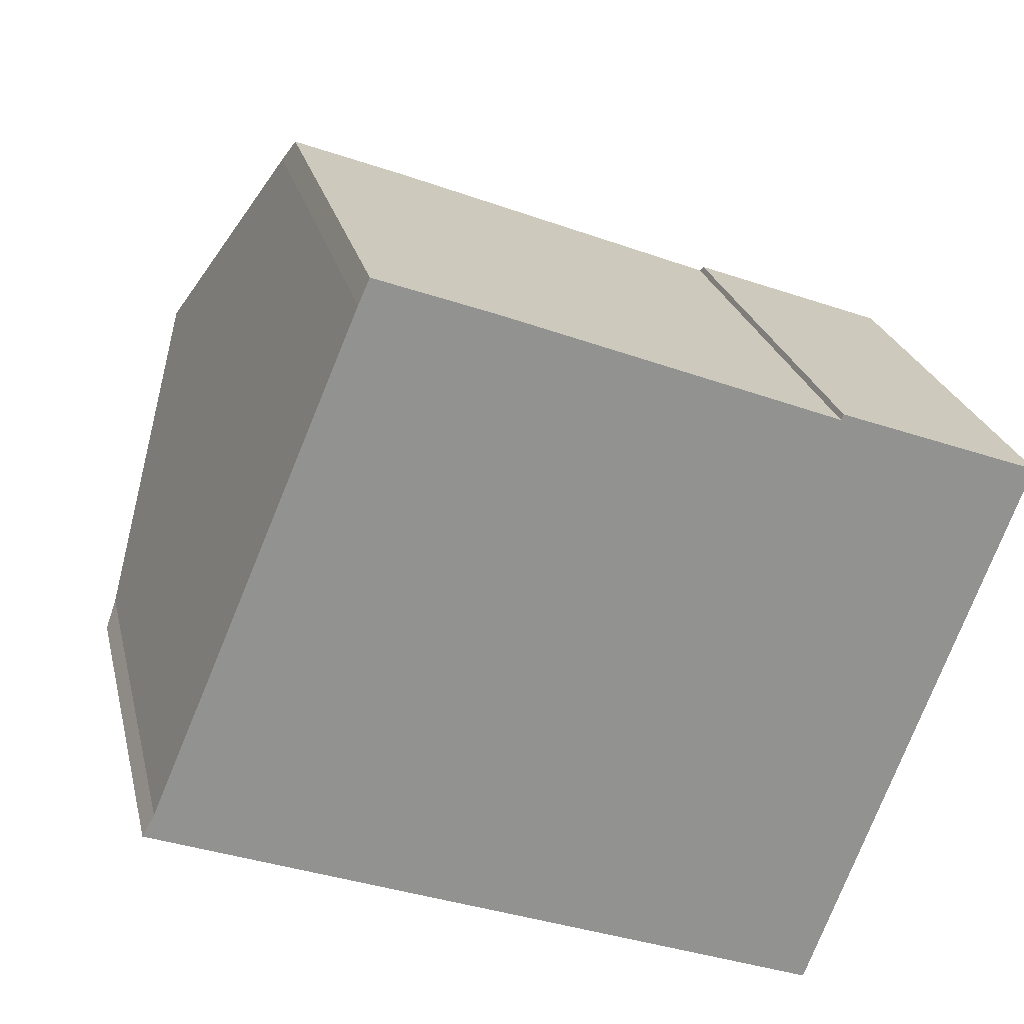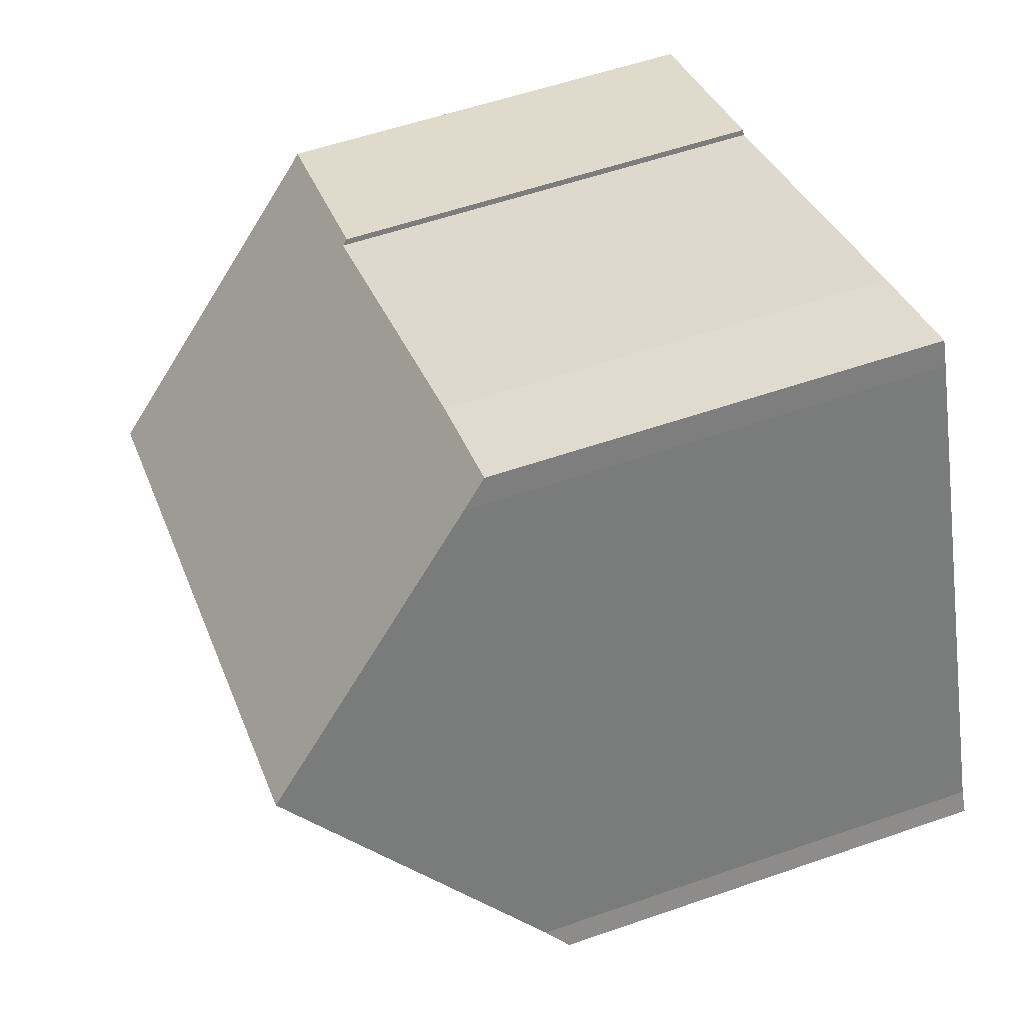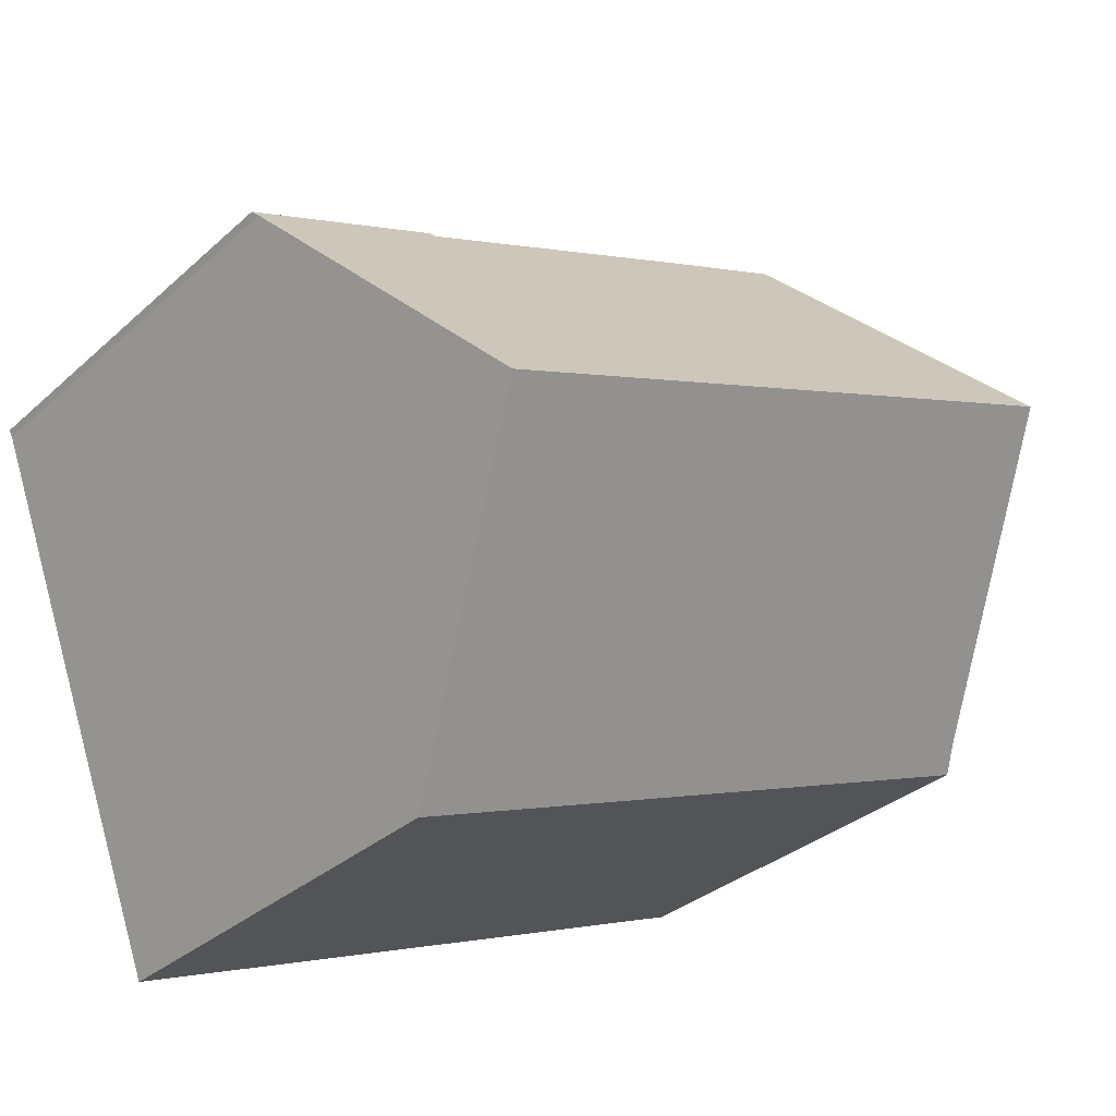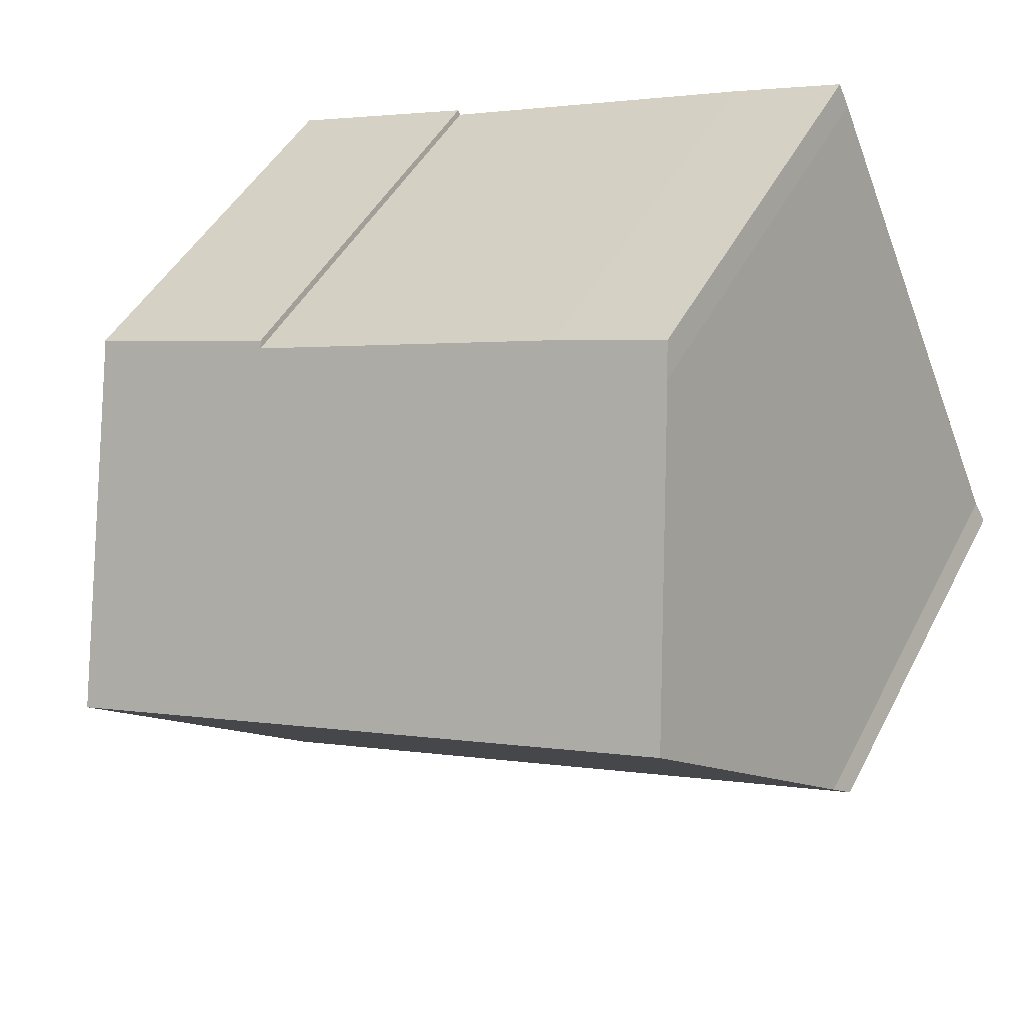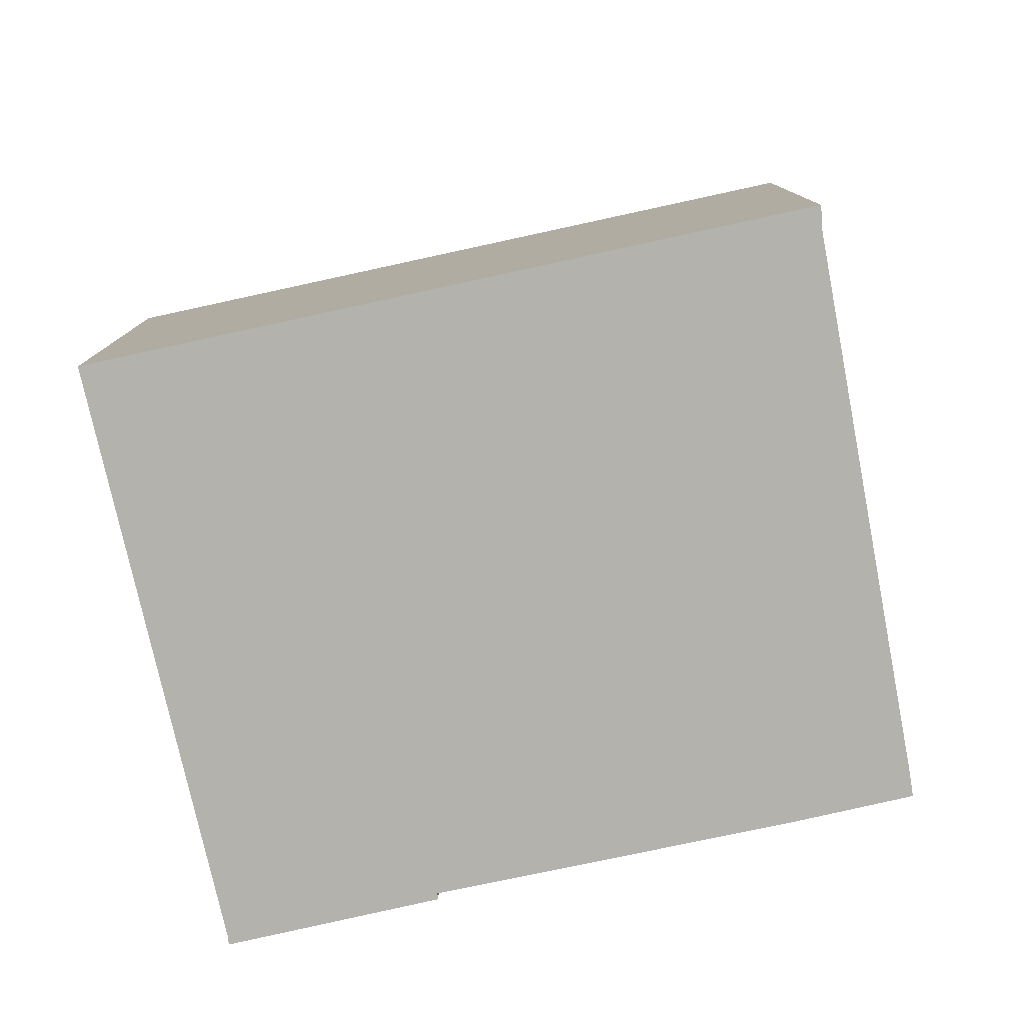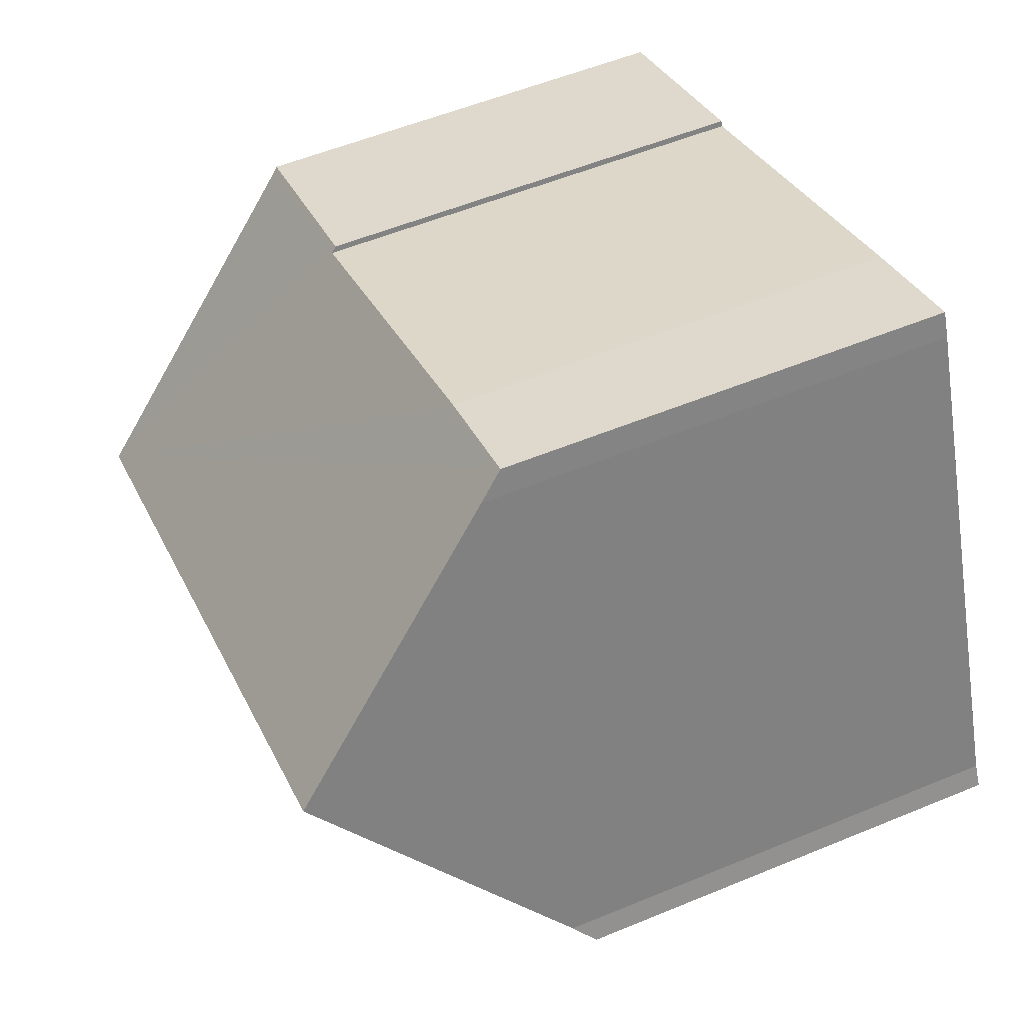
<metadata>
{"format":"obj","ext":"obj","renderer":"f3d","projection":"perspective","resolution":1024,"background":"white","views":[{"elev":23.9,"azim":-12.8,"up":"+Z"},{"elev":56.1,"azim":-110.0,"up":"+Z"},{"elev":-32.1,"azim":141.1,"up":"+Z"},{"elev":44.2,"azim":-154.3,"up":"+Z"},{"elev":-79.6,"azim":-146.6,"up":"+Y"},{"elev":55.0,"azim":-113.6,"up":"+Z"}]}
</metadata>
<code>
v  0 9.506 5.821e-16
v  0.257 9.961 0.459
v  0.07 9.506 -0.027
v  14.38 10.23 -4.682
v  14.09 9.506 -5.455
v  16.27 14.94 0.368
v  2.474 14.94 5.708
v  0.34 10.15 0.655
v  4.619 10.12 10.79
v  4.855 9.621 11.31
v  7.283 9.597 10.4
v  14.22 9.642 7.66
v  14.27 9.533 7.775
v  18.4 9.636 6.053
v  18.48 9.495 6.195
v  0.257 -2.811e-17 0.459
v  0 0 0
v  2.474 -3.495e-16 5.708
v  4.619 -6.605e-16 10.79
v  0.34 -4.011e-17 0.655
v  4.855 -6.927e-16 11.31
v  14.22 -4.69e-16 7.66
v  14.27 -4.761e-16 7.775
v  7.283 -6.369e-16 10.4
v  18.48 -3.793e-16 6.195
v  18.4 -3.706e-16 6.053
v  16.27 -2.253e-17 0.368
v  14.38 2.867e-16 -4.682
v  14.09 3.34e-16 -5.455
v  0.07 1.653e-18 -0.027
g defaultobject
f 1 2 3
f 3 4 5
f 4 3 6
f 6 3 7
f 7 3 8
f 8 3 2
f 9 6 7
f 6 9 10
f 6 10 11
f 6 11 12
f 6 12 13
f 6 13 14
f 14 13 15
f 1 16 2
f 16 1 17
f 8 9 7
f 9 8 2
f 9 2 16
f 9 16 18
f 9 18 19
f 18 16 20
f 19 10 9
f 10 19 21
f 22 13 12
f 13 22 23
f 21 11 10
f 11 21 24
f 11 22 12
f 22 11 24
f 23 15 13
f 15 23 25
f 15 26 14
f 26 15 25
f 26 6 14
f 6 26 4
f 4 26 27
f 4 27 5
f 5 27 28
f 5 28 29
f 3 17 1
f 17 3 5
f 17 5 30
f 30 5 29
f 23 26 25
f 26 23 27
f 27 23 22
f 27 22 24
f 27 24 28
f 28 24 21
f 28 21 29
f 29 21 30
f 30 21 19
f 30 19 18
f 30 18 20
f 30 20 16
f 30 16 17

</code>
